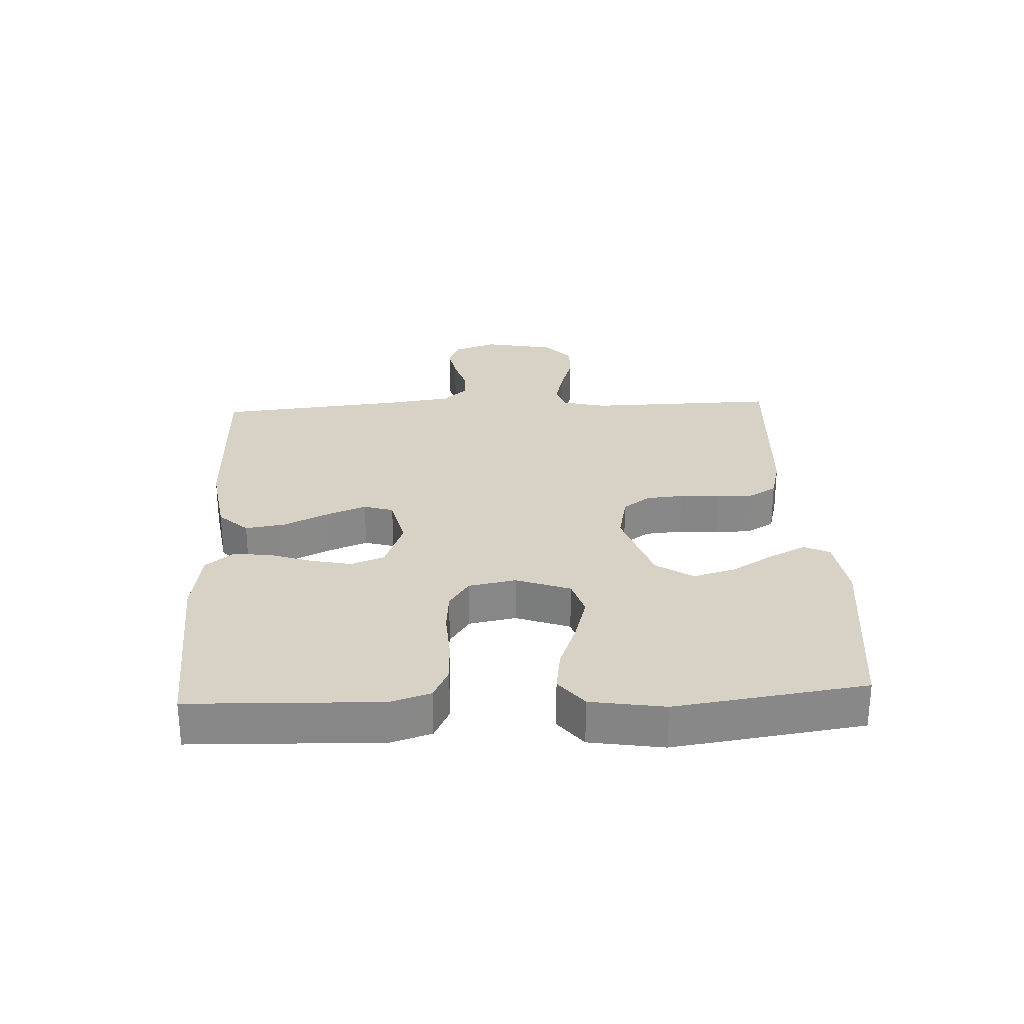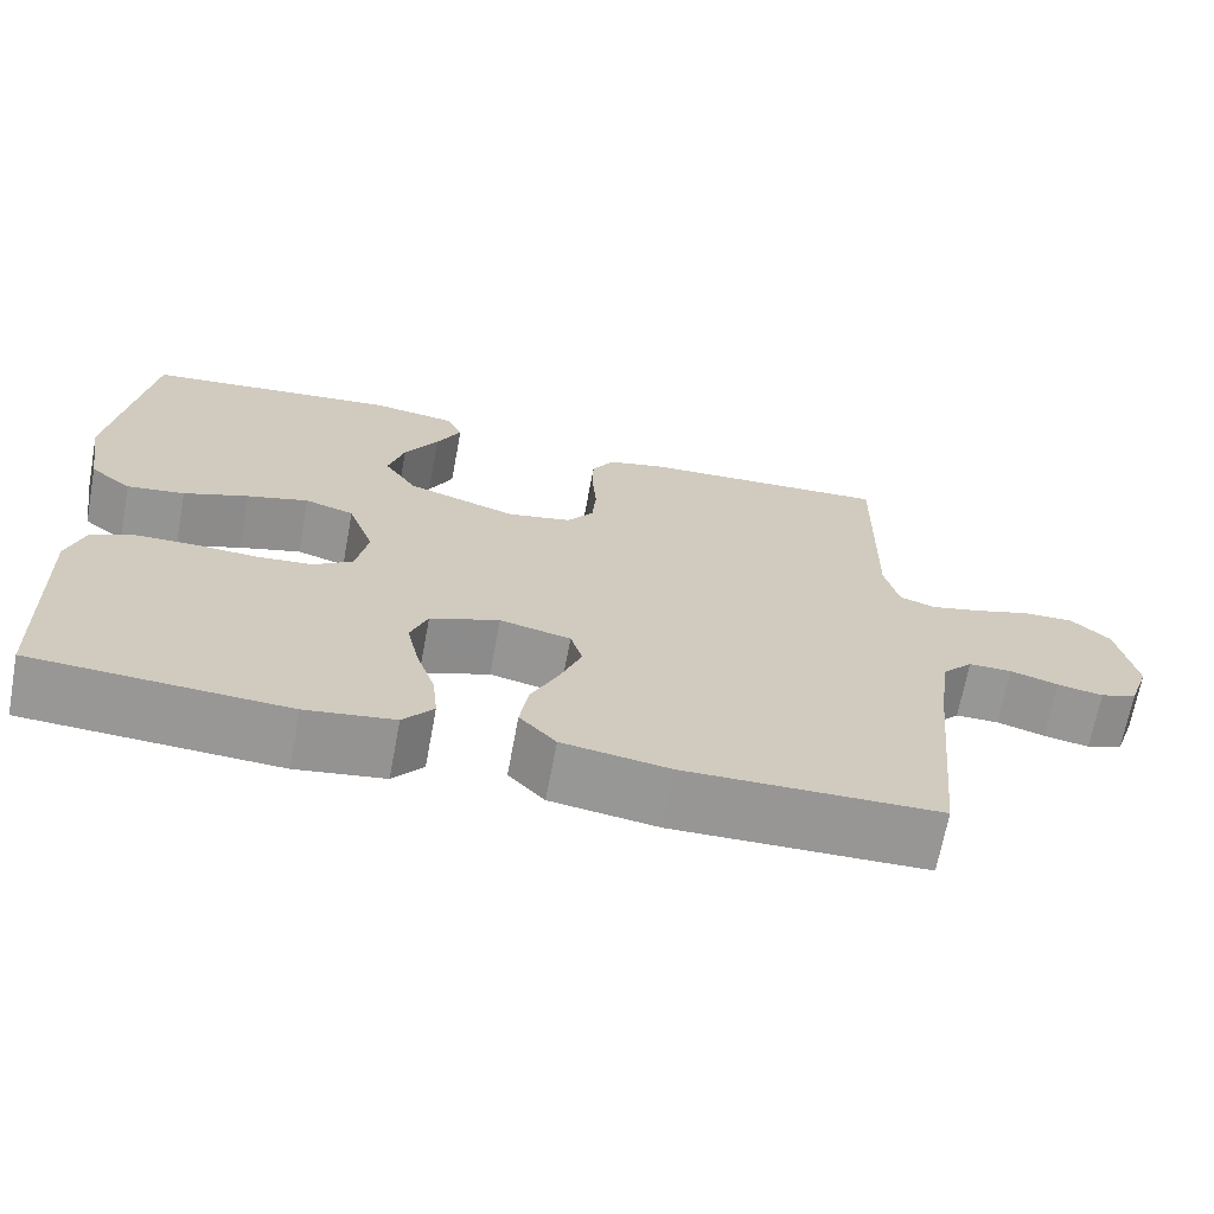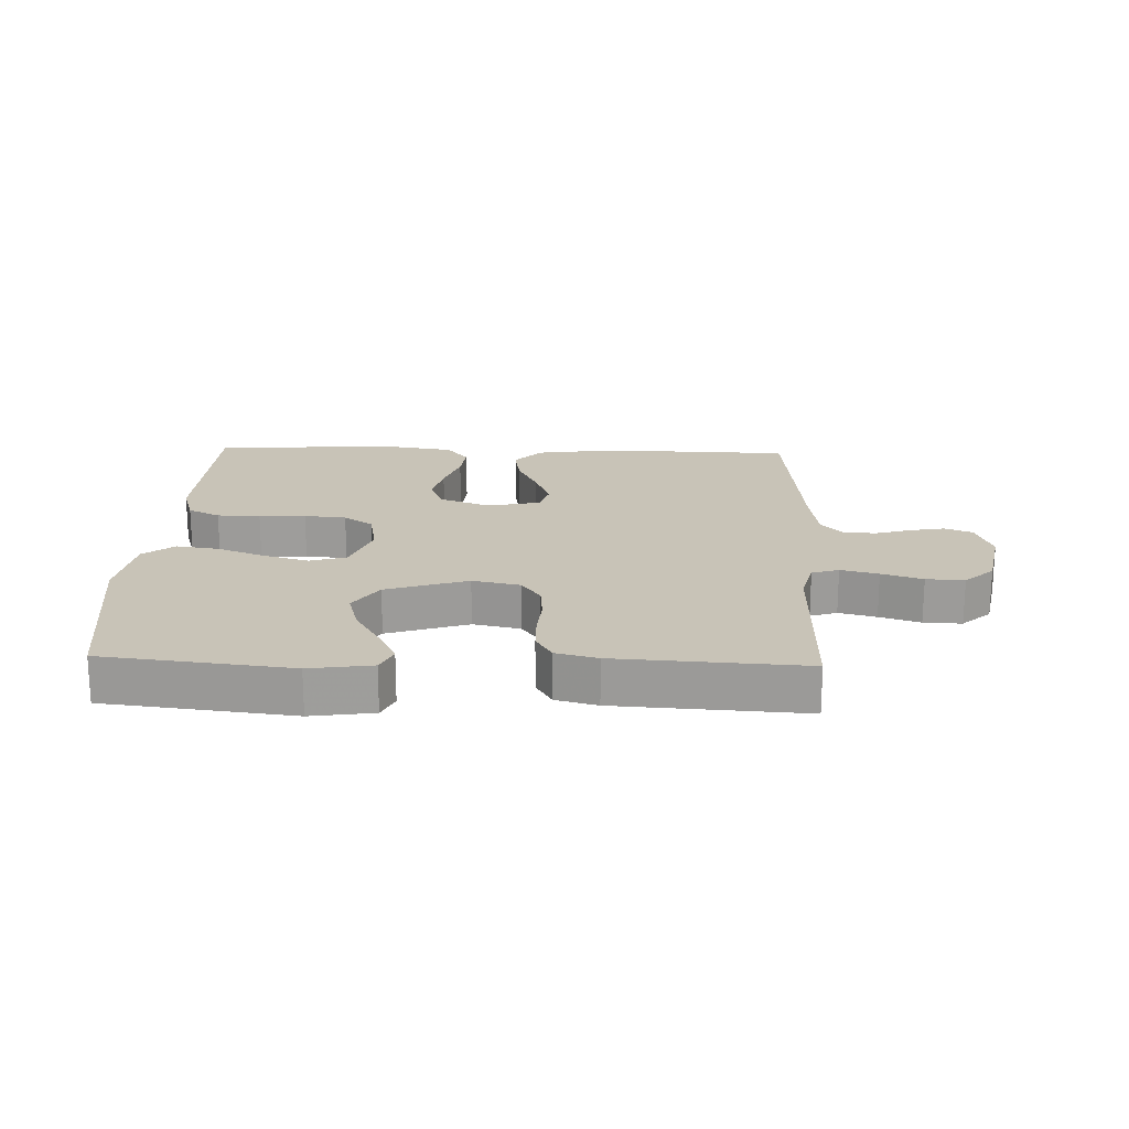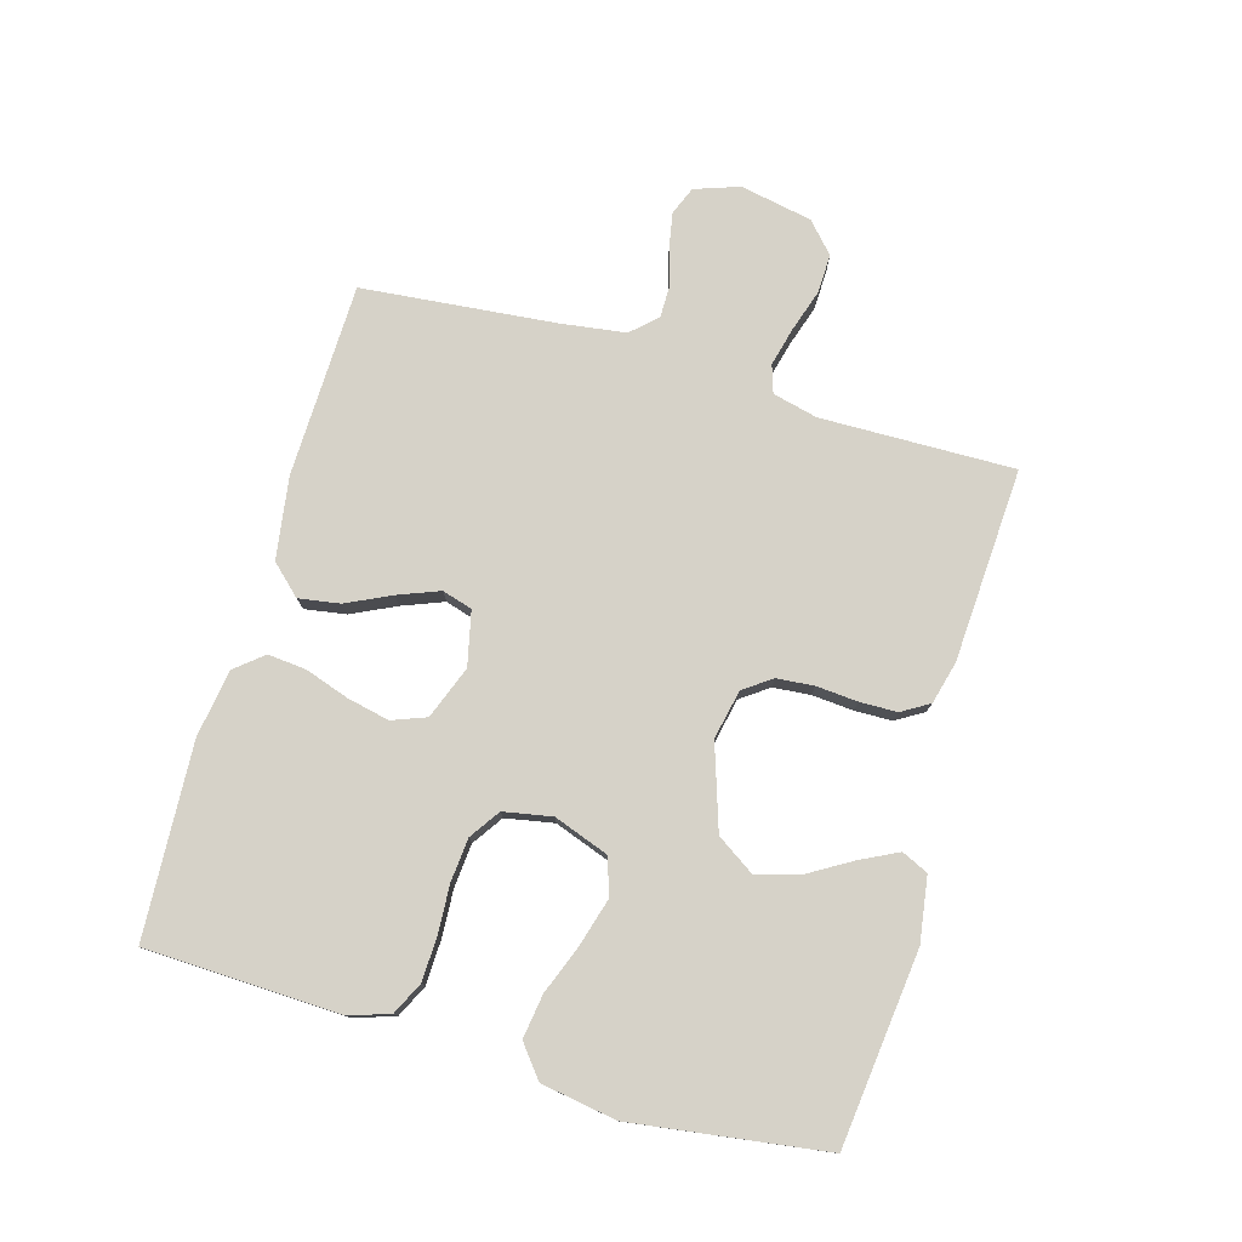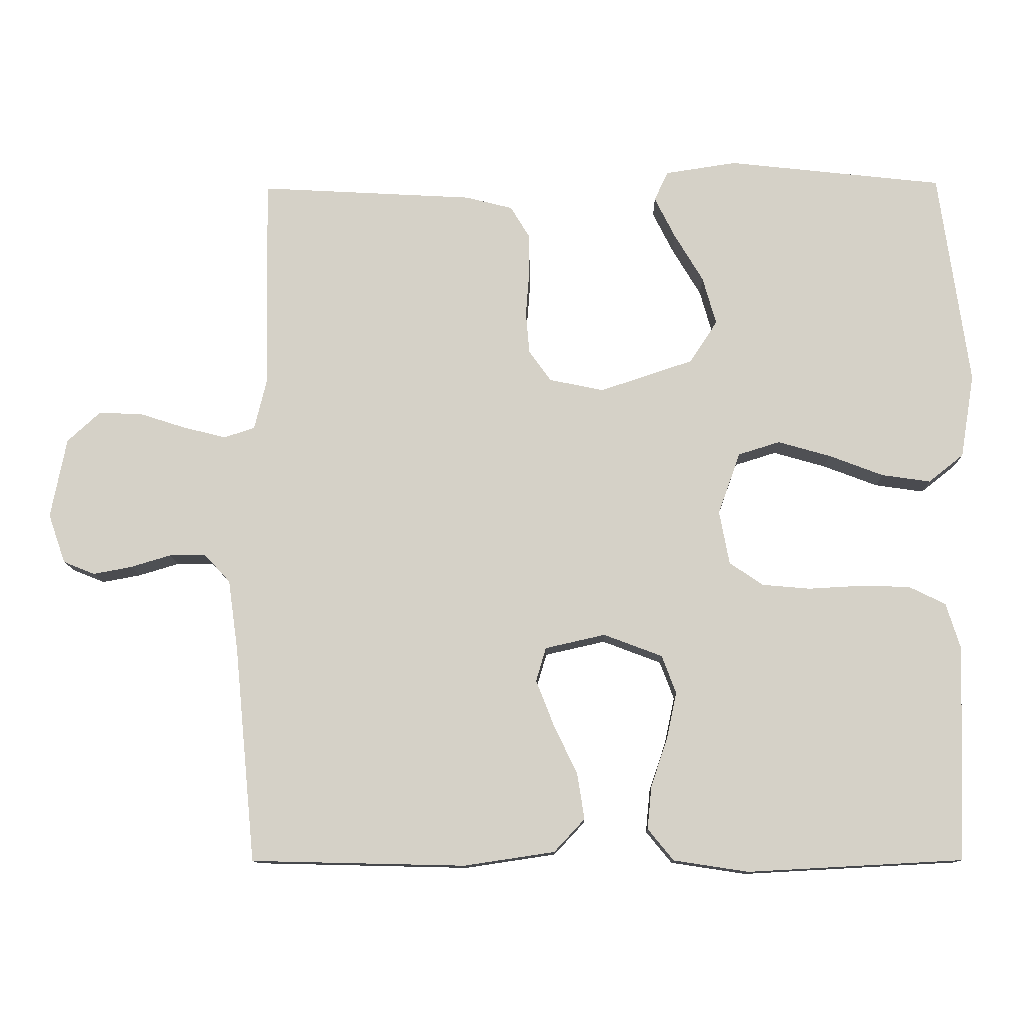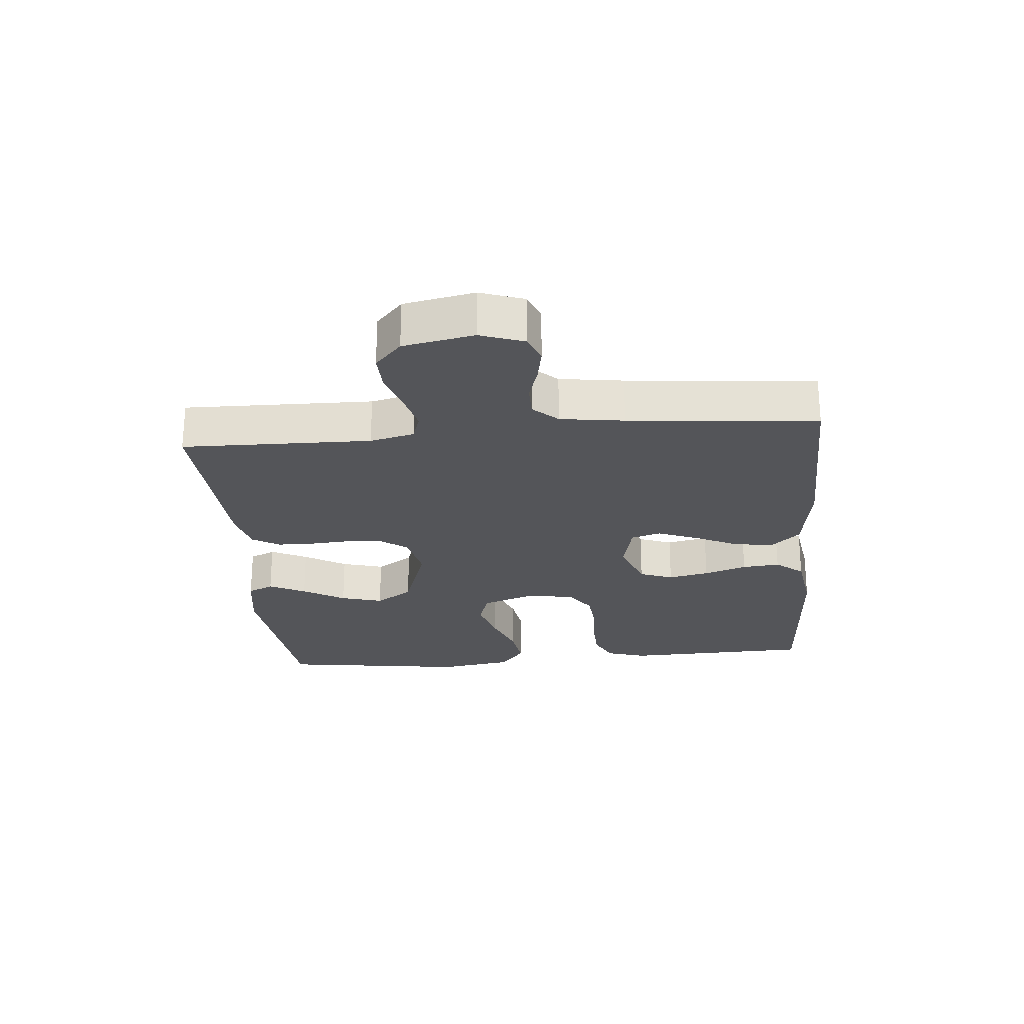
<metadata>
{"format":"obj","ext":"obj","renderer":"f3d","projection":"perspective","resolution":1024,"background":"white","views":[{"elev":27.6,"azim":-92.8,"up":"+Y"},{"elev":-68.1,"azim":-10.6,"up":"+Z"},{"elev":19.7,"azim":2.1,"up":"+Y"},{"elev":77.6,"azim":-73.9,"up":"+Y"},{"elev":-11.5,"azim":-178.6,"up":"+Z"},{"elev":-24.7,"azim":95.0,"up":"+Y"}]}
</metadata>
<code>
v -0.5 0.07 0.5
v -0.2 0.07 0.534
v -0.1 0.07 0.519
v -0.081 0.07 0.478
v -0.11 0.07 0.42
v -0.15 0.07 0.353
v -0.169 0.07 0.286
v -0.13 0.07 0.227
v 0 0.07 0.184
v 0.076 0.07 0.2
v 0.107 0.07 0.243
v 0.112 0.07 0.301
v 0.107 0.07 0.365
v 0.108 0.07 0.423
v 0.134 0.07 0.466
v 0.2 0.07 0.483
v 0.5 0.07 0.5
v 0.495 0.07 0.2
v 0.512 0.07 0.13
v 0.555 0.07 0.116
v 0.615 0.07 0.131
v 0.68 0.07 0.152
v 0.741 0.07 0.154
v 0.787 0.07 0.112
v 0.809 0.07 0
v 0.785 0.07 -0.069
v 0.741 0.07 -0.087
v 0.687 0.07 -0.077
v 0.63 0.07 -0.06
v 0.579 0.07 -0.06
v 0.543 0.07 -0.099
v 0.529 0.07 -0.2
v 0.5 0.07 -0.5
v 0.2 0.07 -0.507
v 0.073 0.07 -0.488
v 0.03 0.07 -0.442
v 0.04 0.07 -0.378
v 0.073 0.07 -0.309
v 0.098 0.07 -0.245
v 0.084 0.07 -0.198
v 0 0.07 -0.179
v -0.082 0.07 -0.21
v -0.102 0.07 -0.263
v -0.088 0.07 -0.328
v -0.065 0.07 -0.396
v -0.059 0.07 -0.456
v -0.095 0.07 -0.5
v -0.2 0.07 -0.516
v -0.5 0.07 -0.5
v -0.51 0.07 -0.2
v -0.49 0.07 -0.136
v -0.439 0.07 -0.111
v -0.37 0.07 -0.109
v -0.296 0.07 -0.113
v -0.229 0.07 -0.107
v -0.182 0.07 -0.075
v -0.168 0.07 0
v -0.199 0.07 0.086
v -0.257 0.07 0.104
v -0.33 0.07 0.083
v -0.406 0.07 0.054
v -0.474 0.07 0.044
v -0.523 0.07 0.083
v -0.542 0.07 0.2
v -0.5 0 0.5
v -0.2 0 0.534
v -0.1 0 0.519
v -0.081 0 0.478
v -0.11 0 0.42
v -0.15 0 0.353
v -0.169 0 0.286
v -0.13 0 0.227
v 0 0 0.184
v 0.076 0 0.2
v 0.107 0 0.243
v 0.112 0 0.301
v 0.107 0 0.365
v 0.108 0 0.423
v 0.134 0 0.466
v 0.2 0 0.483
v 0.5 0 0.5
v 0.495 0 0.2
v 0.512 0 0.13
v 0.555 0 0.116
v 0.615 0 0.131
v 0.68 0 0.152
v 0.741 0 0.154
v 0.787 0 0.112
v 0.809 0 0
v 0.785 0 -0.069
v 0.741 0 -0.087
v 0.687 0 -0.077
v 0.63 0 -0.06
v 0.579 0 -0.06
v 0.543 0 -0.099
v 0.529 0 -0.2
v 0.5 0 -0.5
v 0.2 0 -0.507
v 0.073 0 -0.488
v 0.03 0 -0.442
v 0.04 0 -0.378
v 0.073 0 -0.309
v 0.098 0 -0.245
v 0.084 0 -0.198
v 0 0 -0.179
v -0.082 0 -0.21
v -0.102 0 -0.263
v -0.088 0 -0.328
v -0.065 0 -0.396
v -0.059 0 -0.456
v -0.095 0 -0.5
v -0.2 0 -0.516
v -0.5 0 -0.5
v -0.51 0 -0.2
v -0.49 0 -0.136
v -0.439 0 -0.111
v -0.37 0 -0.109
v -0.296 0 -0.113
v -0.229 0 -0.107
v -0.182 0 -0.075
v -0.168 0 0
v -0.199 0 0.086
v -0.257 0 0.104
v -0.33 0 0.083
v -0.406 0 0.054
v -0.474 0 0.044
v -0.523 0 0.083
v -0.542 0 0.2
f 60 61 62 63
f 59 60 63 64
f 58 59 64 1
f 51 52 53 54
f 51 54 55
f 50 51 55
f 49 50 55
f 48 49 55 56
f 44 45 46 47
f 43 44 47 48
f 42 43 48 56
f 35 36 37 38
f 35 38 39
f 32 33 34 35
f 31 32 35 39
f 30 31 39 40
f 26 27 28 29
f 24 25 26 29
f 24 29 30
f 21 22 23 24
f 20 21 24 30
f 19 20 30 40
f 15 16 17 18
f 12 13 14 15
f 11 12 15 18
f 10 11 18 19
f 3 4 5 6
f 1 2 3 6
f 1 6 7
f 58 1 7 8
f 41 42 56 57
f 9 10 19 40
f 40 41 57 58
f 8 9 40 58
f 127 126 125 124
f 128 127 124 123
f 65 128 123 122
f 118 117 116 115
f 119 118 115
f 119 115 114
f 119 114 113
f 120 119 113 112
f 111 110 109 108
f 112 111 108 107
f 120 112 107 106
f 102 101 100 99
f 103 102 99
f 99 98 97 96
f 103 99 96 95
f 104 103 95 94
f 93 92 91 90
f 93 90 89 88
f 94 93 88
f 88 87 86 85
f 94 88 85 84
f 104 94 84 83
f 82 81 80 79
f 79 78 77 76
f 82 79 76 75
f 83 82 75 74
f 70 69 68 67
f 70 67 66 65
f 71 70 65
f 72 71 65 122
f 121 120 106 105
f 104 83 74 73
f 122 121 105 104
f 122 104 73 72
f 1 65 66 2
f 2 66 67 3
f 3 67 68 4
f 4 68 69 5
f 5 69 70 6
f 6 70 71 7
f 7 71 72 8
f 8 72 73 9
f 9 73 74 10
f 10 74 75 11
f 11 75 76 12
f 12 76 77 13
f 13 77 78 14
f 14 78 79 15
f 15 79 80 16
f 16 80 81 17
f 17 81 82 18
f 18 82 83 19
f 19 83 84 20
f 20 84 85 21
f 21 85 86 22
f 22 86 87 23
f 23 87 88 24
f 24 88 89 25
f 25 89 90 26
f 26 90 91 27
f 27 91 92 28
f 28 92 93 29
f 29 93 94 30
f 30 94 95 31
f 31 95 96 32
f 32 96 97 33
f 33 97 98 34
f 34 98 99 35
f 35 99 100 36
f 36 100 101 37
f 37 101 102 38
f 38 102 103 39
f 39 103 104 40
f 40 104 105 41
f 41 105 106 42
f 42 106 107 43
f 43 107 108 44
f 44 108 109 45
f 45 109 110 46
f 46 110 111 47
f 47 111 112 48
f 48 112 113 49
f 49 113 114 50
f 50 114 115 51
f 51 115 116 52
f 52 116 117 53
f 53 117 118 54
f 54 118 119 55
f 55 119 120 56
f 56 120 121 57
f 57 121 122 58
f 58 122 123 59
f 59 123 124 60
f 60 124 125 61
f 61 125 126 62
f 62 126 127 63
f 63 127 128 64
f 64 128 65 1

</code>
